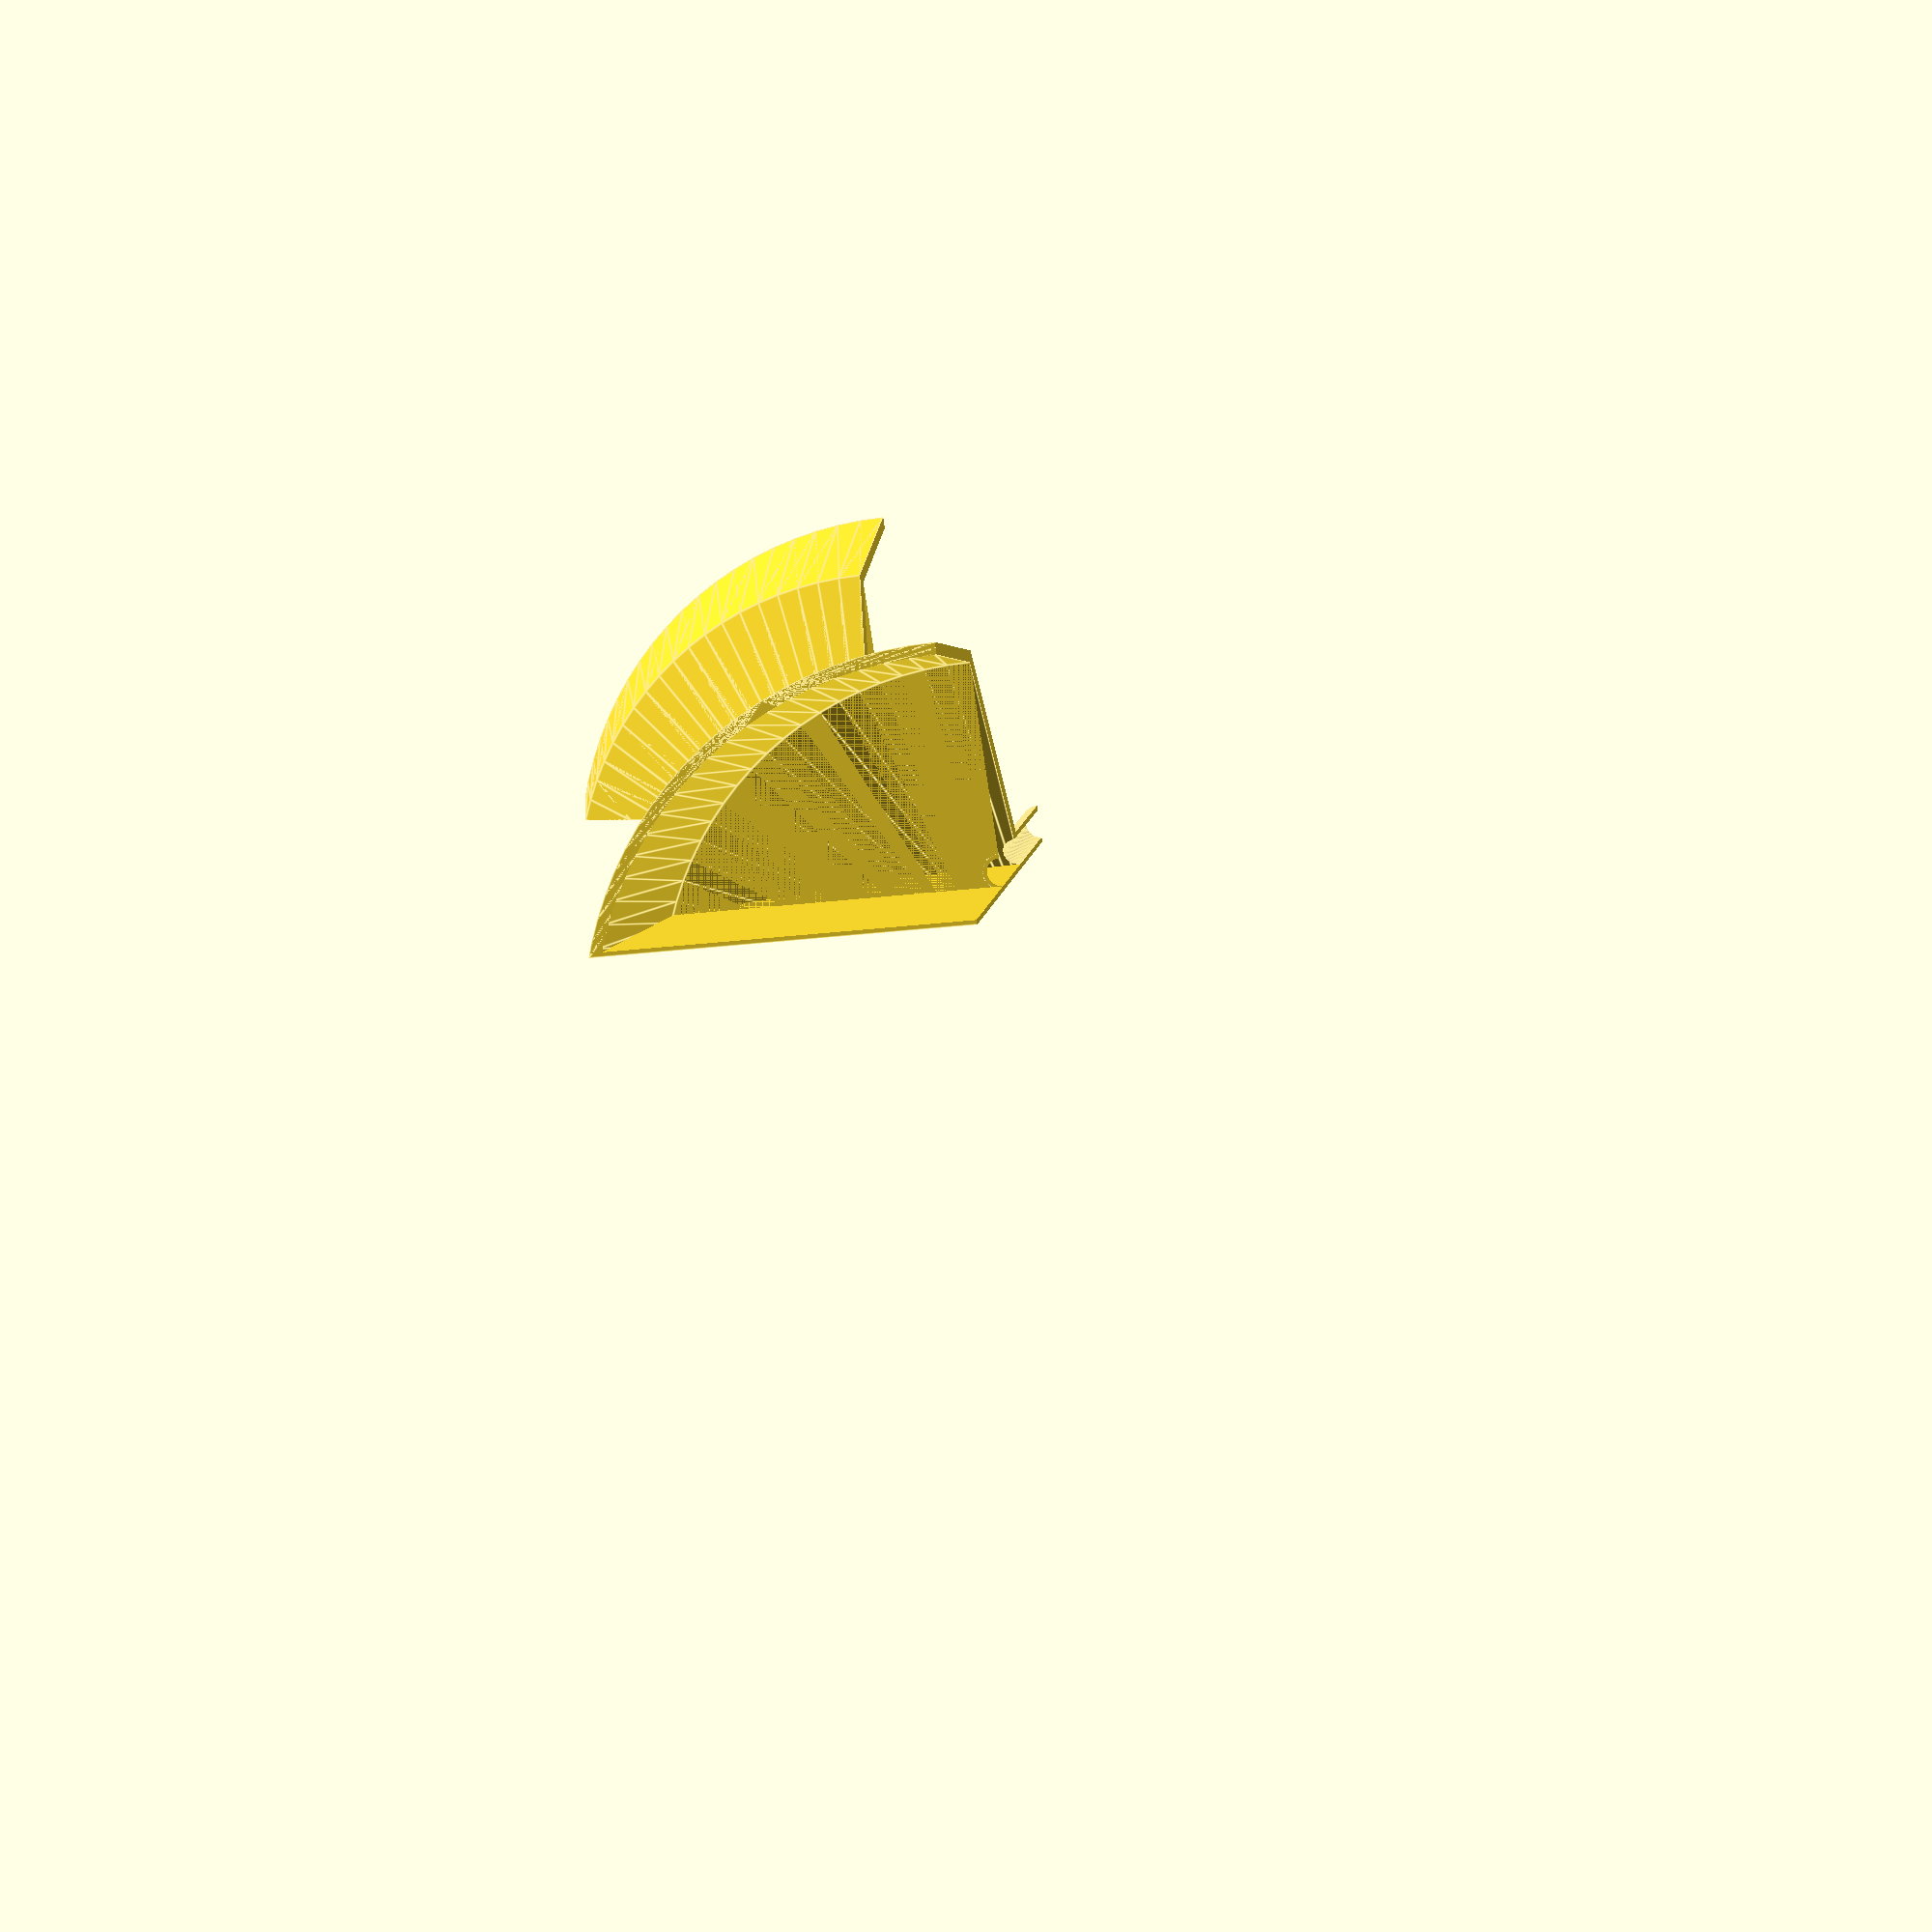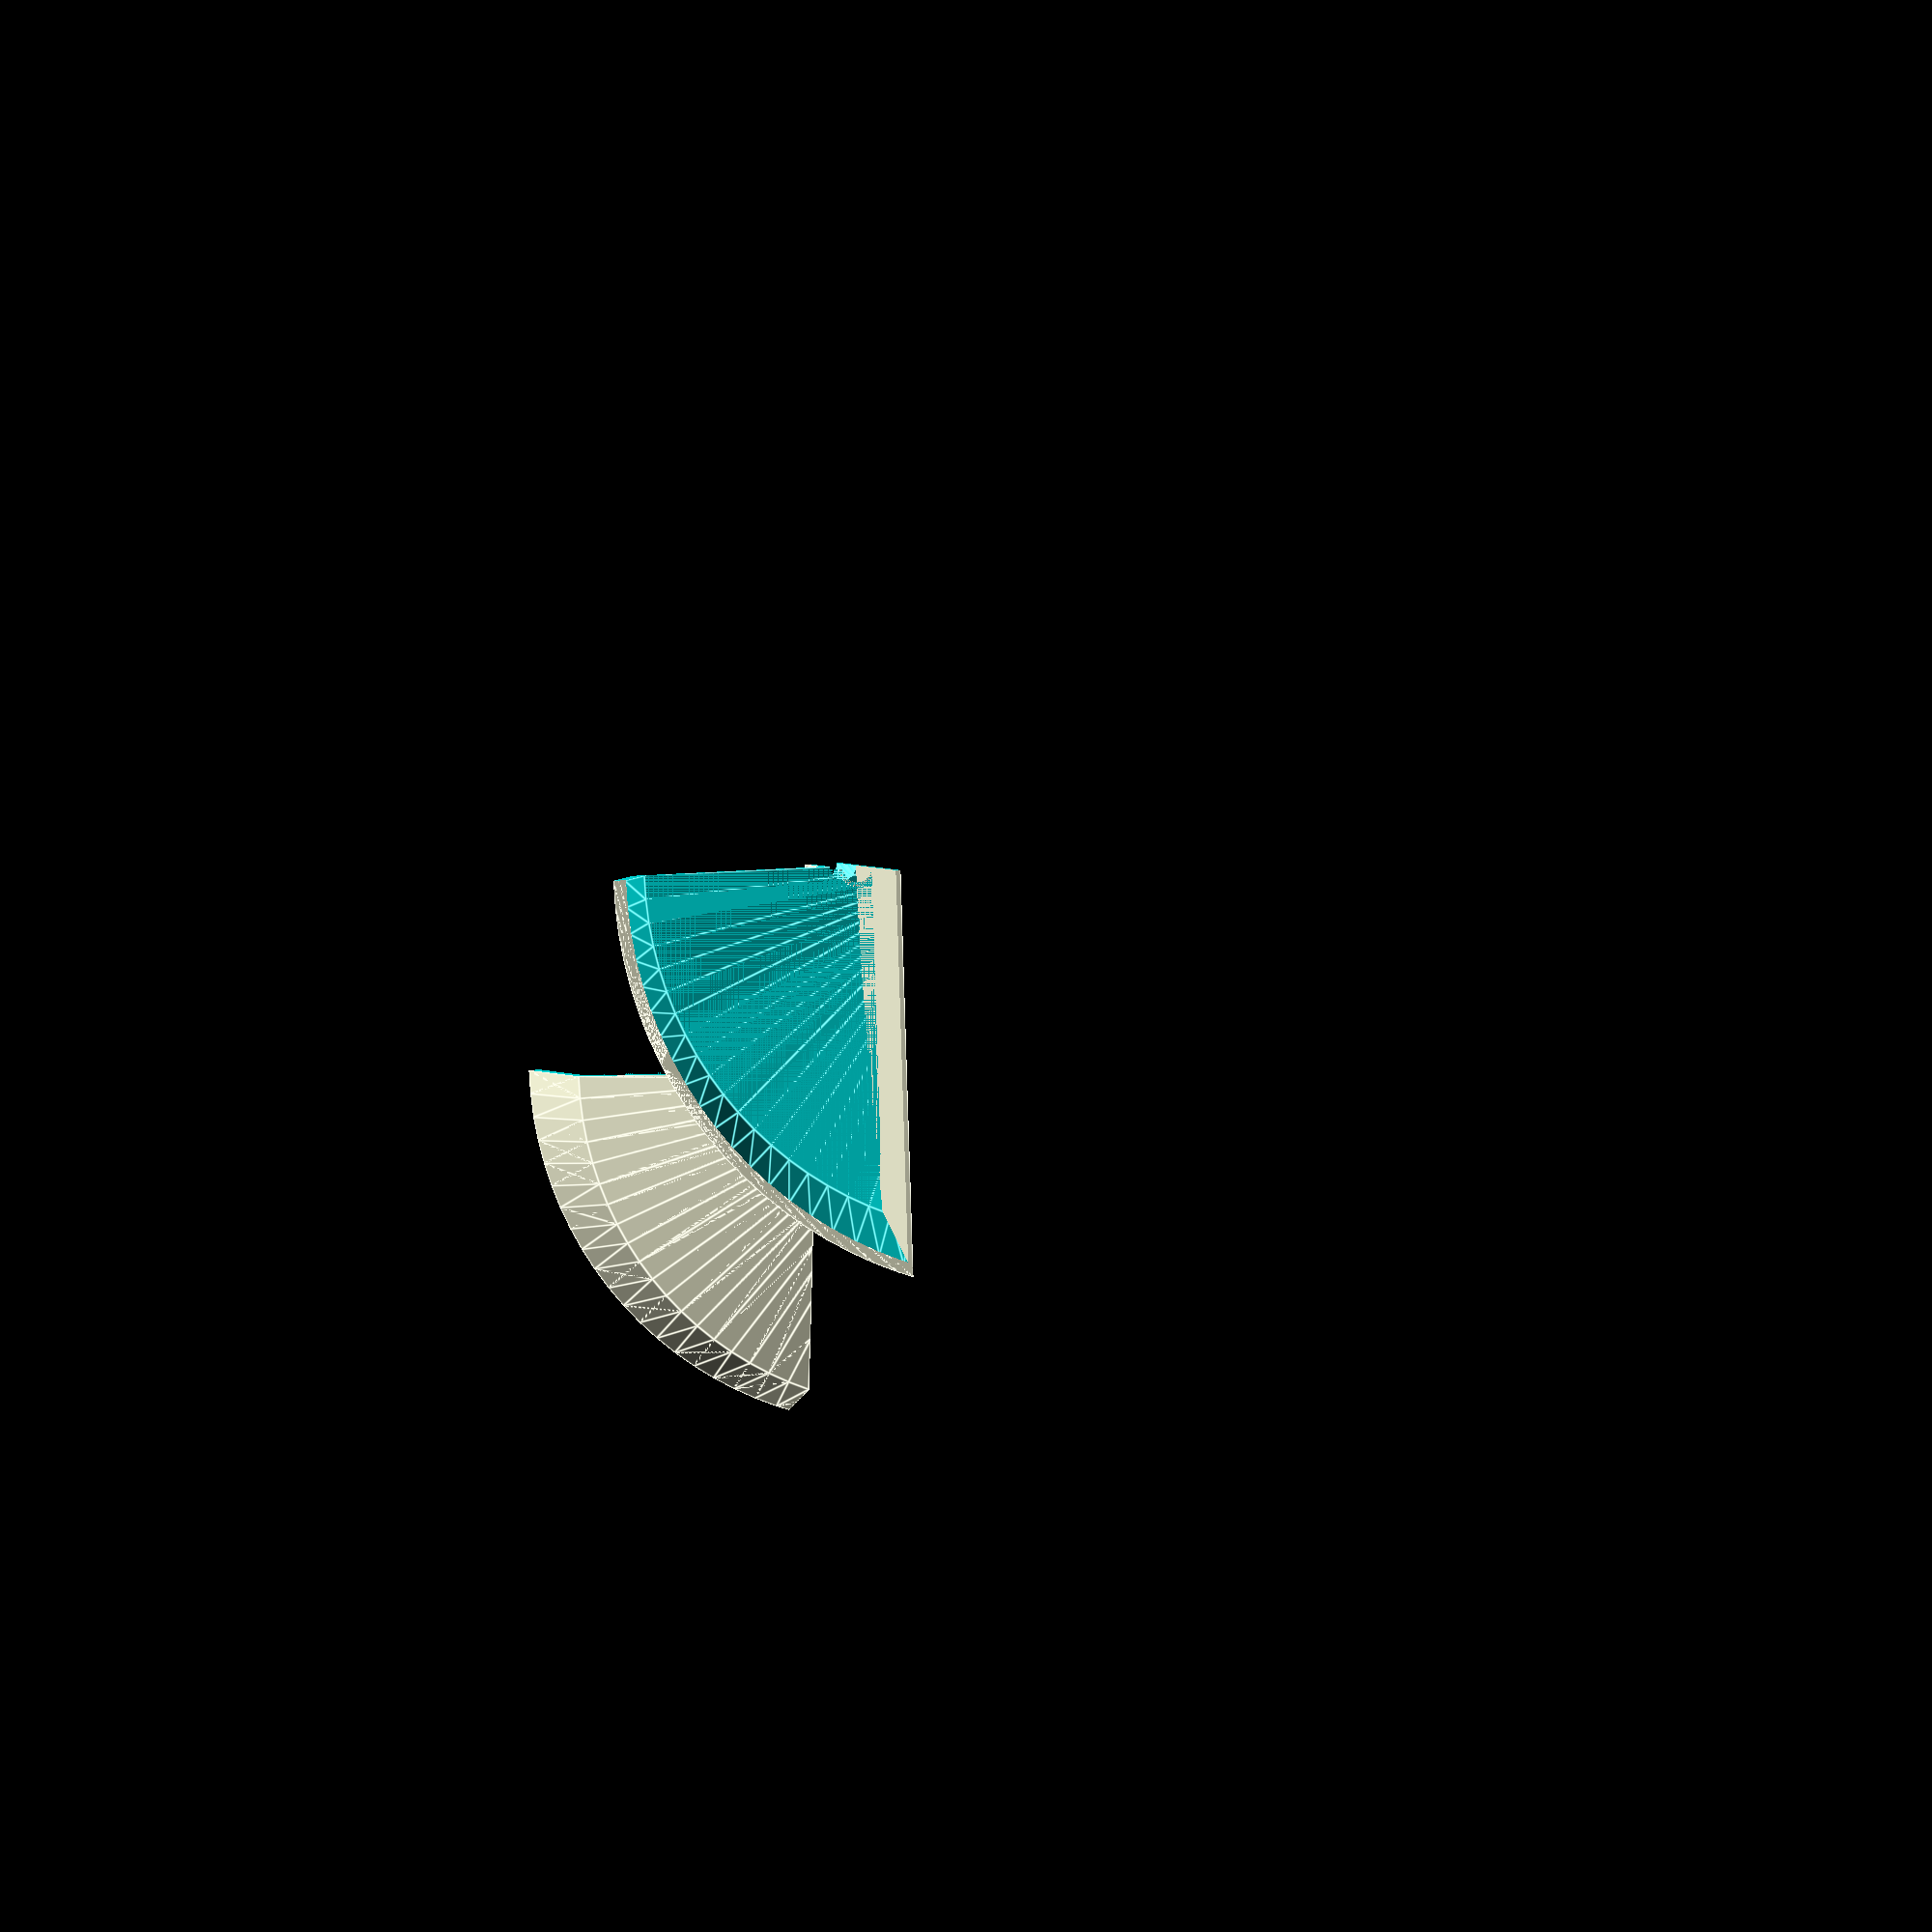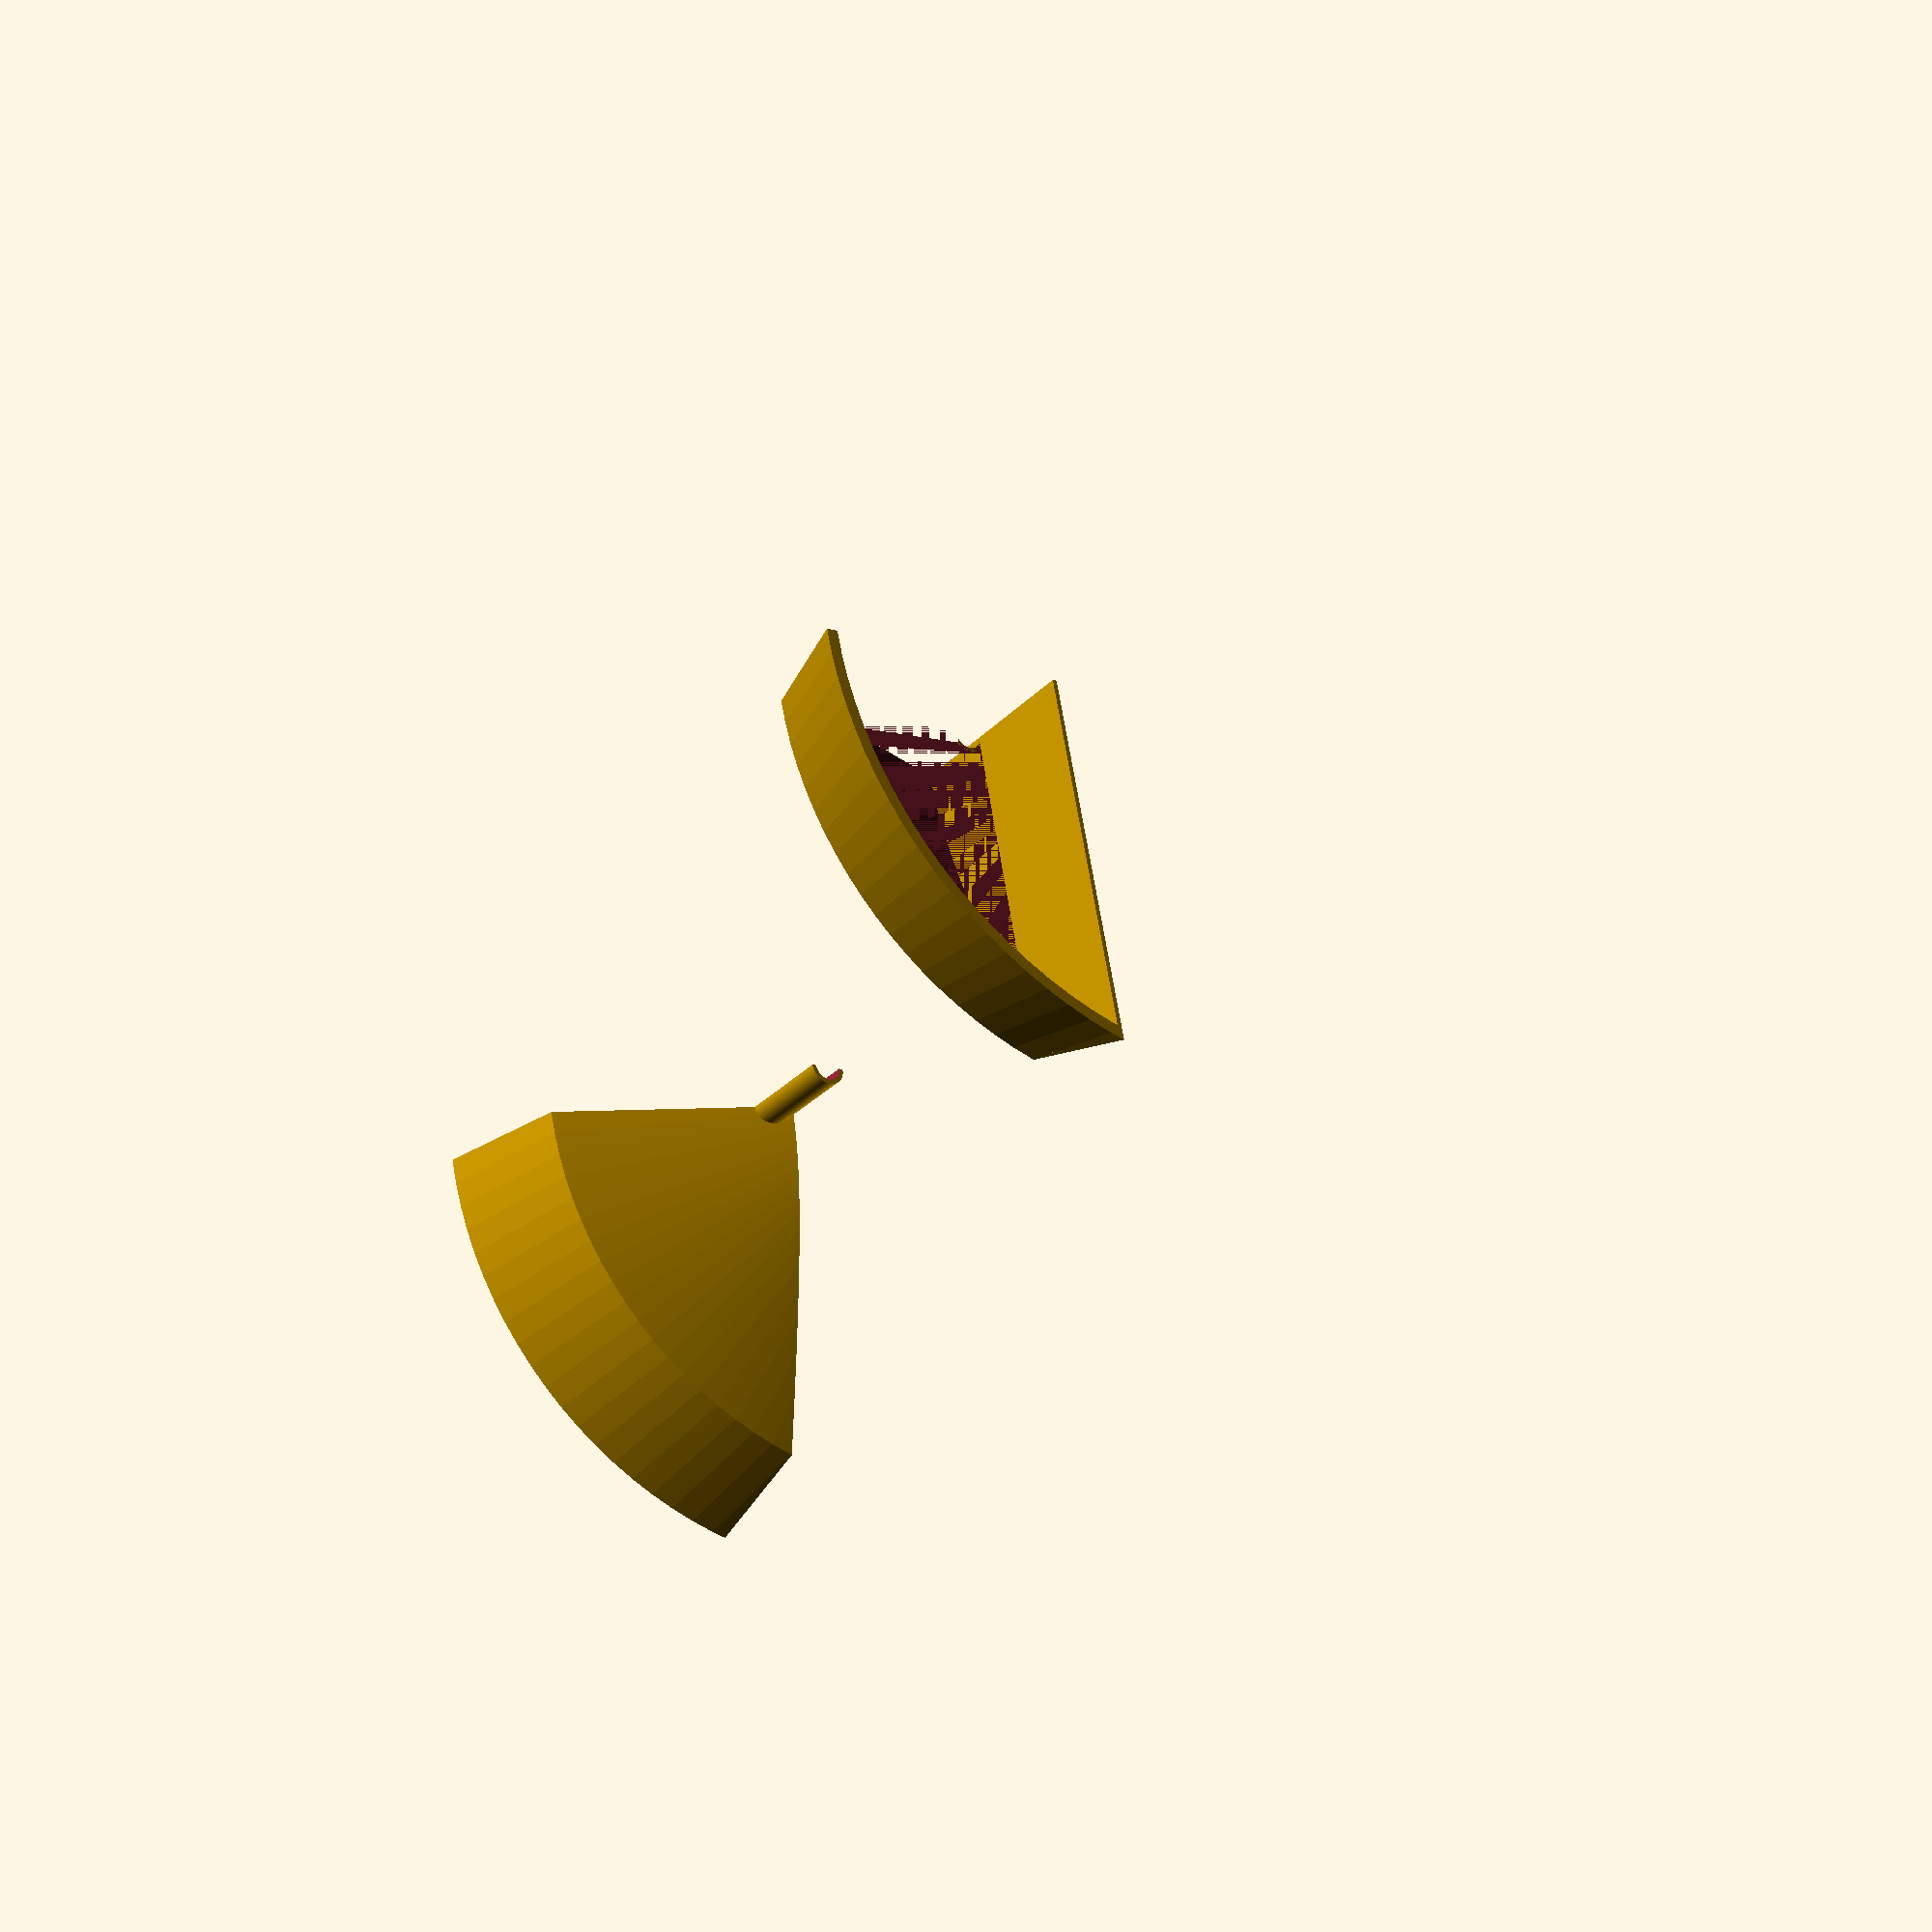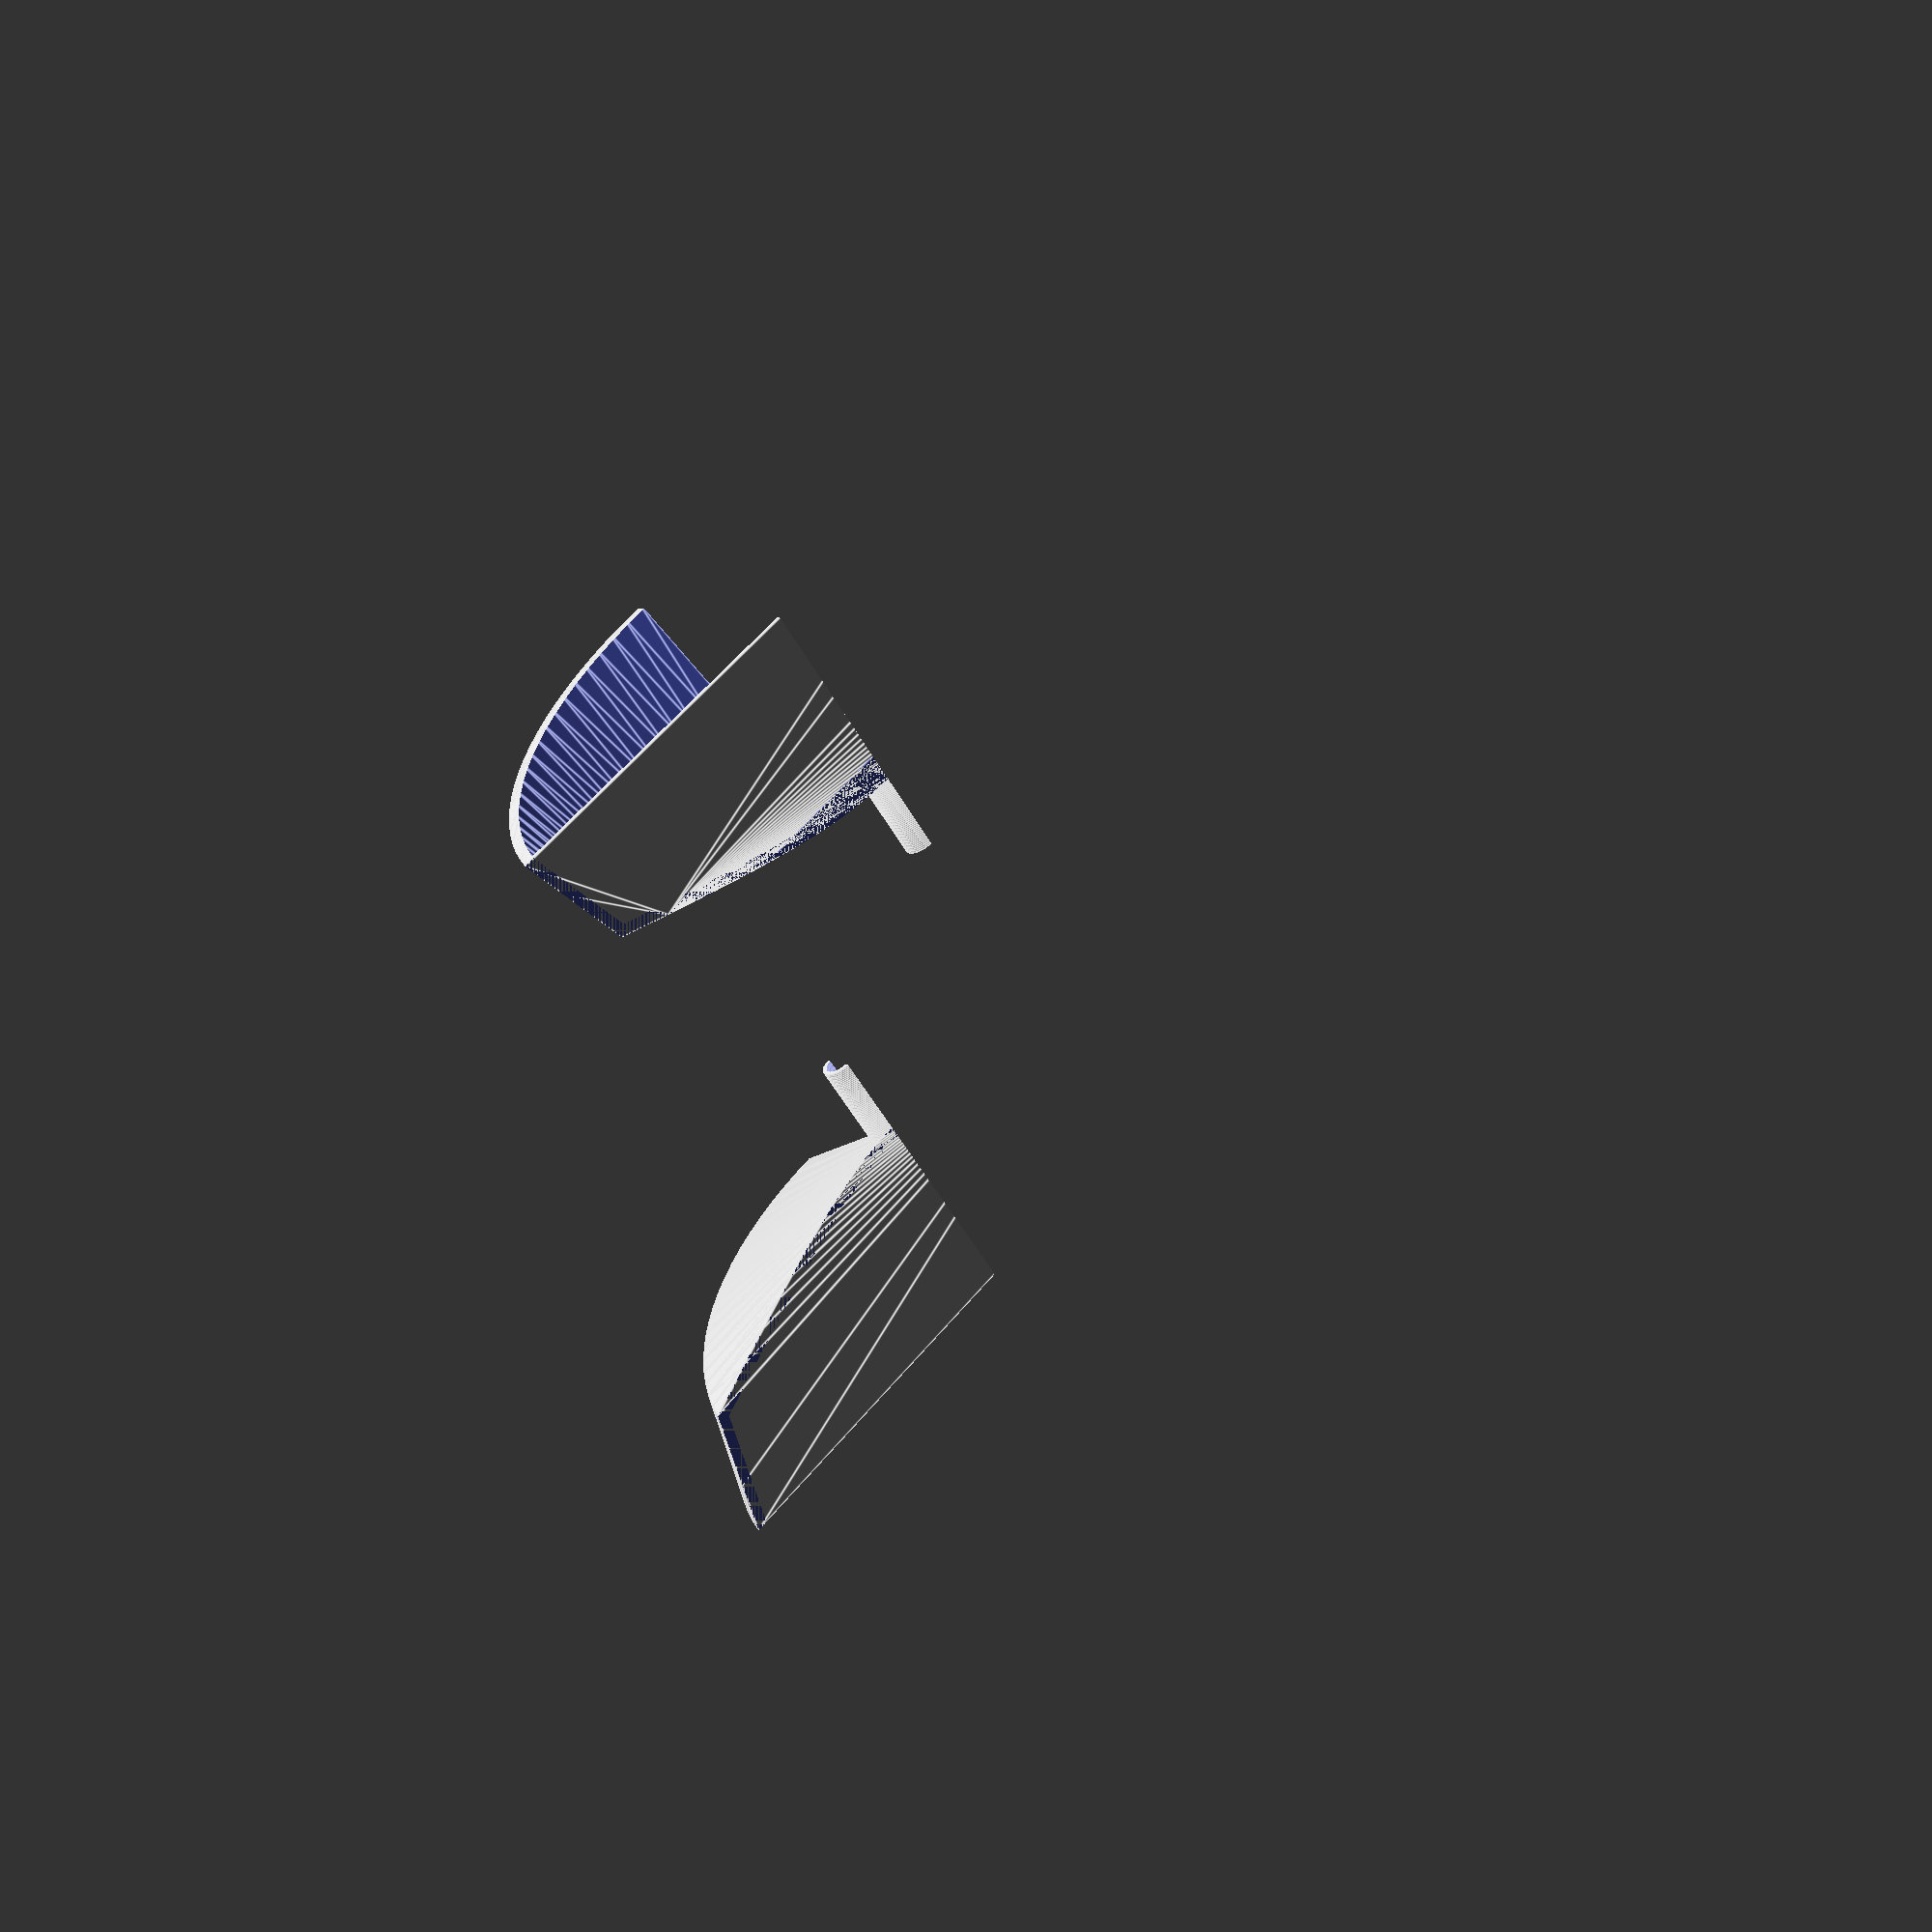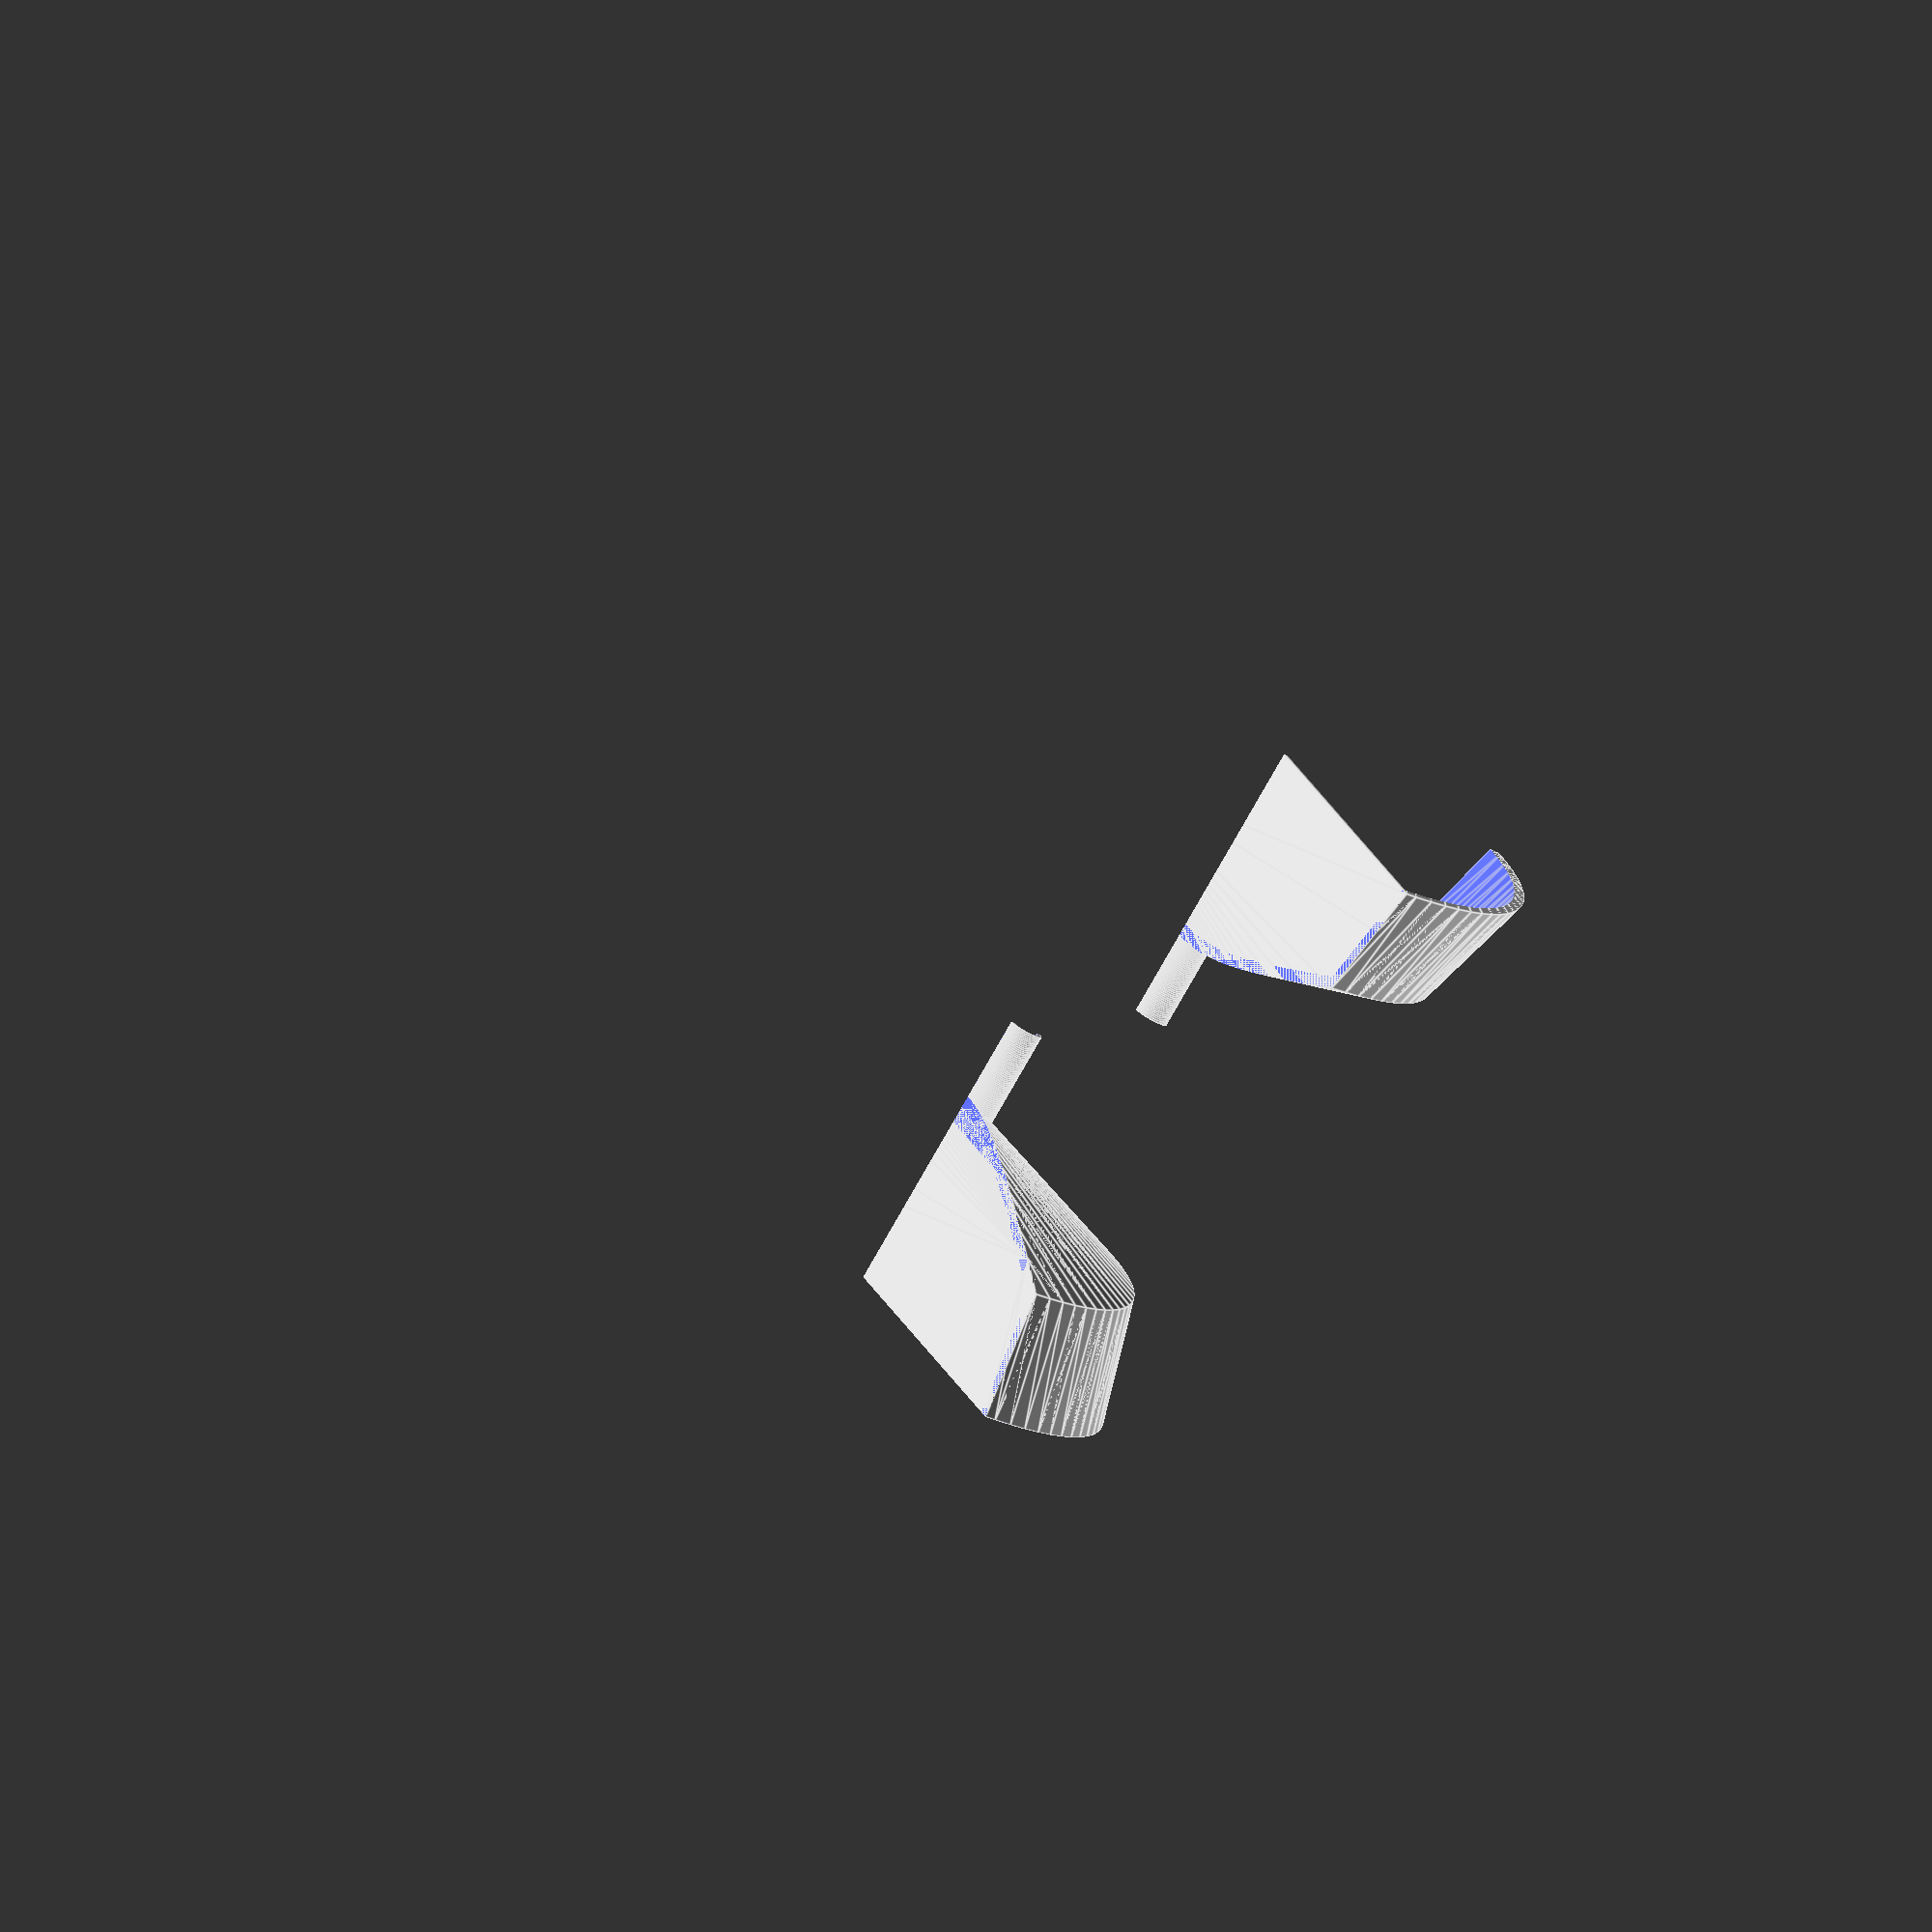
<openscad>
//Need to comment variables and clarify module comments.

bucketDiameter = 11;
stage1Height = 1.75;
stage2Height = 1.75;
stage1Reduction = 10;
stage2Reduction = 0.5;

cutoffAmount = 1/3;

sfn=100;
thickness = 0.125;
tubeLength = 1.5;
tubeThick = 0.0625;
overlap = 1;
cutoff=0;
largeNumber = 100;

distBetween = 3;

diverterHeight = stage1Height+stage2Height+tubeLength;
cutoffRecip = 1/cutoffAmount;

tubeOverlap = 1;

mode = 1;



module mainDiverter() {
    difference() {
        union() {
            //All of these cylinders start with a big radius at the top (r2) and small radius at the bottom (r1). The bottom radius of stage 1 and the top radius of stage 2 match up so that the piece can start with a relaxed angle and slowly get steeper.
            cylinder(r2=bucketDiameter/2, r1=stage1Reduction/2, h=stage1Height, $fn=sfn, center=true);
            //Moving the second cylinder down - same concept as the first cylinder, but with a steeper decline.
            translate([0,0,(stage1Height+stage2Height)/-2]) cylinder(r2=stage1Reduction/2, r1=stage2Reduction/2, h=stage2Height, $fn=sfn, center=true);
        }
        //Both of these are the exact same as the cylinders above, except they are what to take AWAY from the diverter. In this case, we're taking away everything except the thickness on each side. Everything moved up by thickness because there needs to be some material (thickness) on the bottom.
        translate([0,0,thickness]) cylinder(r2=(bucketDiameter-thickness*2)/2, r1=(stage1Reduction-thickness*2)/2, h=stage1Height, $fn=sfn, center=true);
        translate([0,0,(stage1Height+stage2Height-thickness*2)/-2]) cylinder(r2=(stage1Reduction-thickness*2)/2, r1=(stage2Reduction-thickness*2)/2, h=stage2Height, $fn=sfn, center=true);
    }
}

module partialDiverter() {
    difference() {
        //Taking the difference of the main diverter and a cube to cutoff a certain amount of the diverter (determined by the cutoffAmount variable)
        mainDiverter(center=true);
        //Moving the cube (the cube is the size of the entire diverter) over by a predetermined fraction of full diverter length (or in other words, the a fraction diameter of the bucket, bucketDiameter)
        translate([(bucketDiameter)/cutoffRecip, 0, (stage1Height+overlap-cutoff)/-2])  cube([bucketDiameter, bucketDiameter, diverterHeight*2], center=true);
    }
}

module coverGuard() {
    intersection() {
        //Takes the hull (fully solid version) of the partial diverter. This is used to make an "imprint" to determine the exact shape of the side cover. This "imprint" is the intersection module which determines what is intersecting between the partial diverter and a flat piece of material. This is how we fully cover the side accurately. 
            hull() partialDiverter();
        //Moves it to the place by going the bucket diameter (times the fraction, example 1/2 of the bucket diameter) but subtracts 1/2 because the diverter is in the center.
            translate([bucketDiameter*(cutoffAmount-0.5),0,0]) cube([thickness, bucketDiameter,bucketDiameter], center=true);
    }  
}

module tube() {
    //Perfectly shaping the top of the tube (to adapt to the contours of the diverter) by subtracting the shape of the diverter from the tube. 
    difference() {
        //Moving the tube to the edge of the diverter and slightly in to make sure all of the tube is inside the diverter. Moves it to the place by going the bucket diameter (times the fraction, example 1/2 of the bucket diameter) but subtracts 1/2 because the diverter is in the center. 
        translate([bucketDiameter*(cutoffAmount-0.5)-stage2Reduction/2,0,(stage1Height+stage2Height+tubeLength-tubeOverlap)/-2]) cylinder(r=stage2Reduction/2, h=tubeLength+tubeOverlap, $fn=sfn, center=true);
        //Subtracting the hull (filled in version of the diverter) from the tube so that it contours perfectly to the shape of the diverter. 
       hull() partialDiverter(); 
    }
}

module finalDiverter() {
    difference() {
        union() {
            //Connecting the partial diverter, coverguard, and not hollowed out tube.
            partialDiverter();
            coverGuard();
            tube();
        }
        //Hollowing out the tube and continuing it  through the diverter so that urine can flow. 
       translate([bucketDiameter*(cutoffAmount-0.5)-stage2Reduction/2,0,0]) cylinder(r=(stage2Reduction-tubeThick*2)/2, h=(diverterHeight+tubeLength)*2, center=true, $fn=sfn);
    }
}

module separation() {
    //Separating the diverter into two pieces by subtracting cubes from each side. 
    translate([0,0,bucketDiameter*(cutoffAmount-0.5)]) for(i = [1, -1]) {
        translate([(diverterHeight+distBetween)/2*i,distBetween/2*i,0]) rotate([0,90,90-90*i]) difference() {
            finalDiverter();
            translate([0,bucketDiameter/4*i,(diverterHeight+thickness*2)/-4]) cube([bucketDiameter, bucketDiameter/2, diverterHeight*2], center=true);
        }
    }
}

    
/*   translate([diverterHeight/2+distBetween,bucketDiameter/-4+thickness,0]) rotate([0,90,0]) difference() {
    fullDiverter();
    translate([0,bucketDiameter/-4,(diverterHeight+thickness*2)/-4]) cube([bucketDiameter, bucketDiameter/2, diverterHeight+thickness*2], center=true); */

module final() {
    scale([25.4, 25.4, 25.4])  {
        if(mode == 1) {
            separation();
        }
        else if(mode == 2) {
            translate([bucketDiameter*-(cutoffAmount-0.5),0,0]) finalDiverter();
        }
    }
}

final();


</openscad>
<views>
elev=75.3 azim=102.5 roll=8.3 proj=p view=edges
elev=348.9 azim=351.6 roll=77.9 proj=p view=edges
elev=13.7 azim=345.2 roll=52.6 proj=p view=wireframe
elev=173.3 azim=128.1 roll=35.7 proj=p view=edges
elev=219.0 azim=213.3 roll=306.2 proj=o view=edges
</views>
